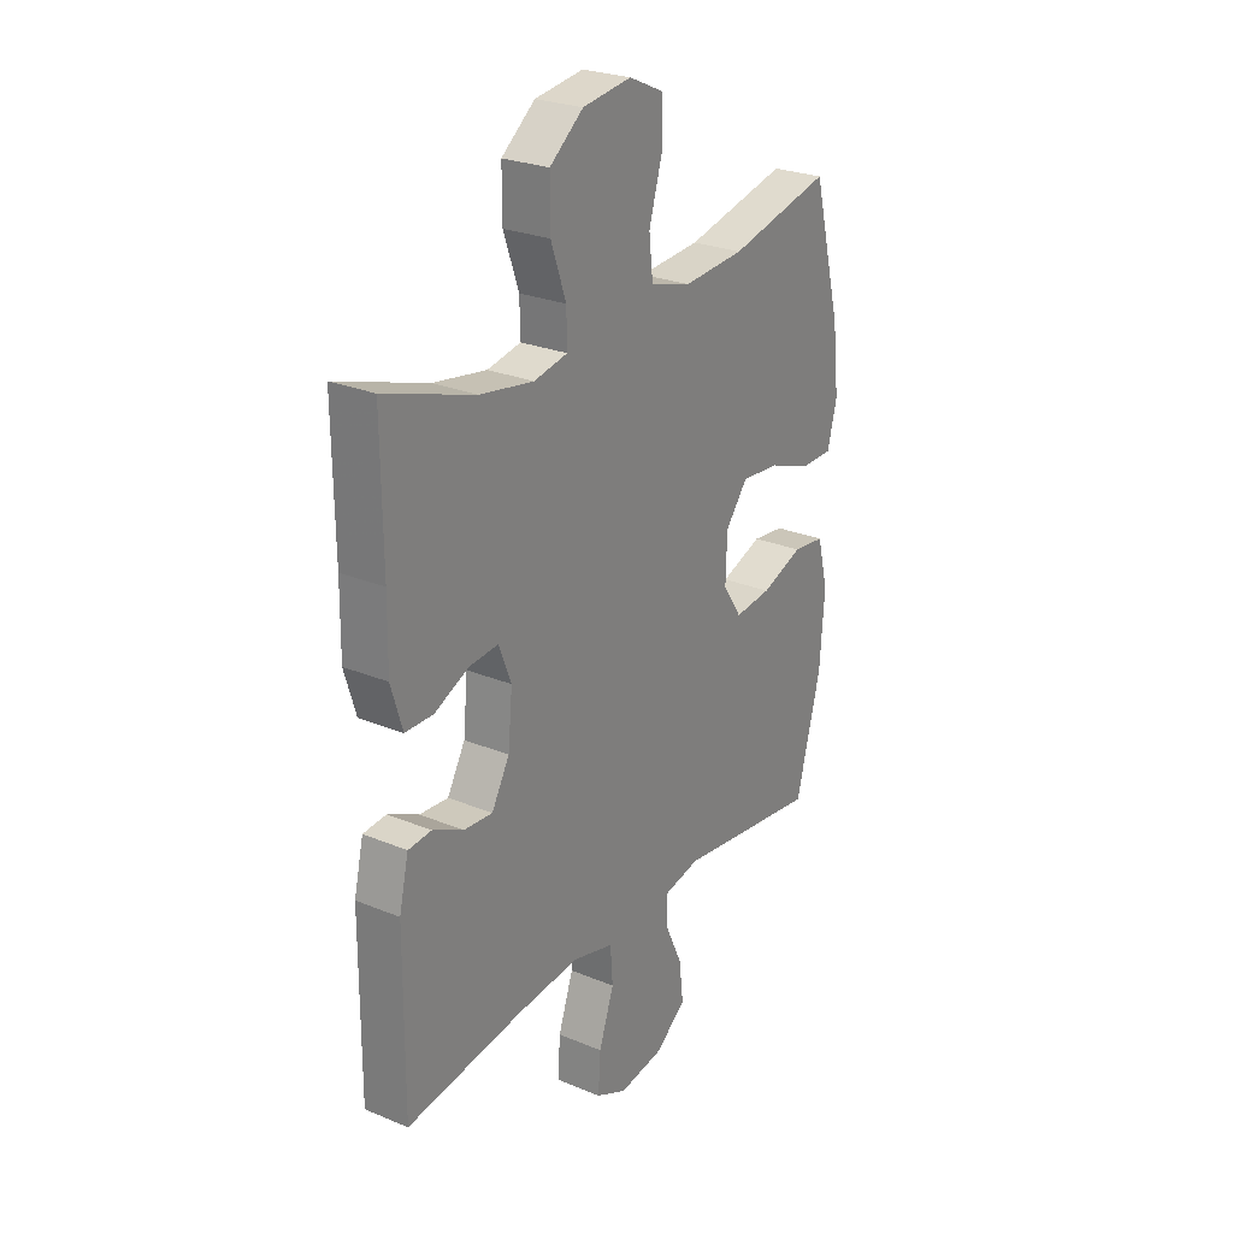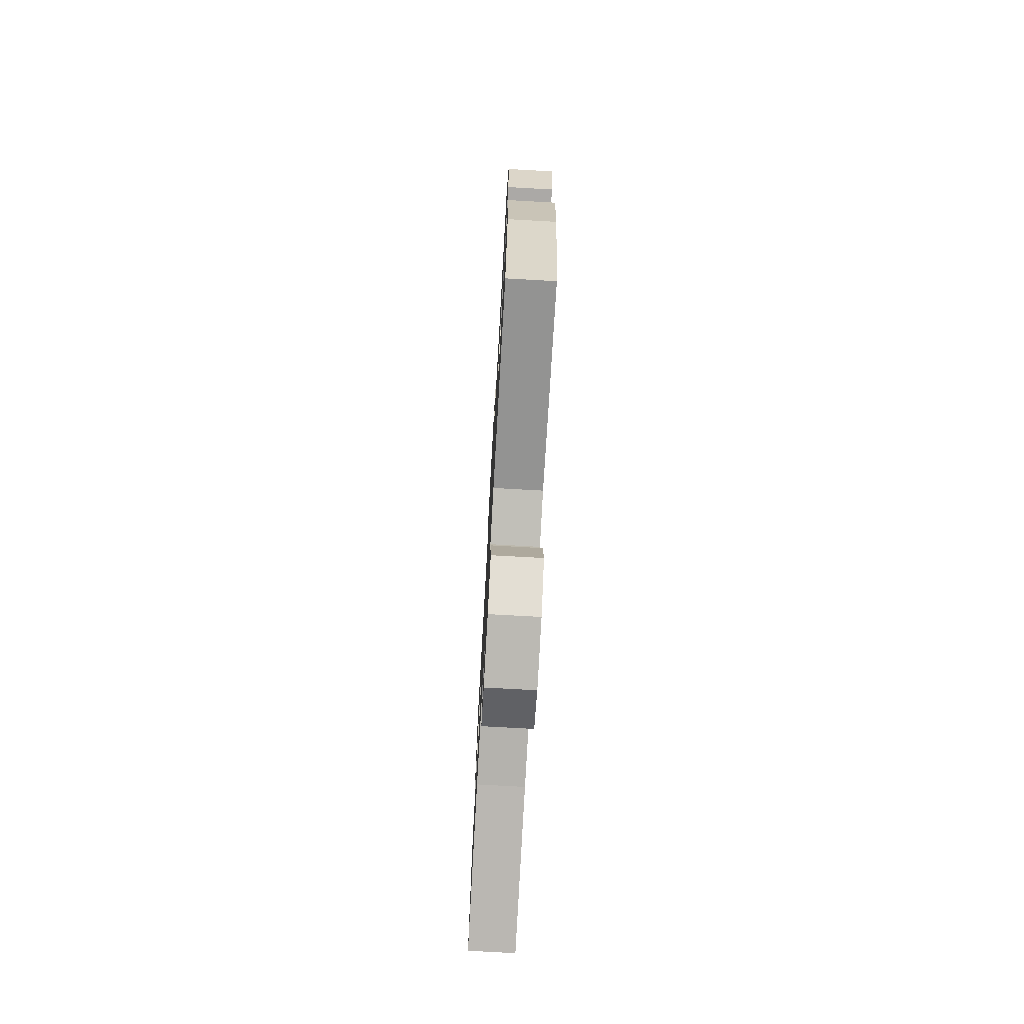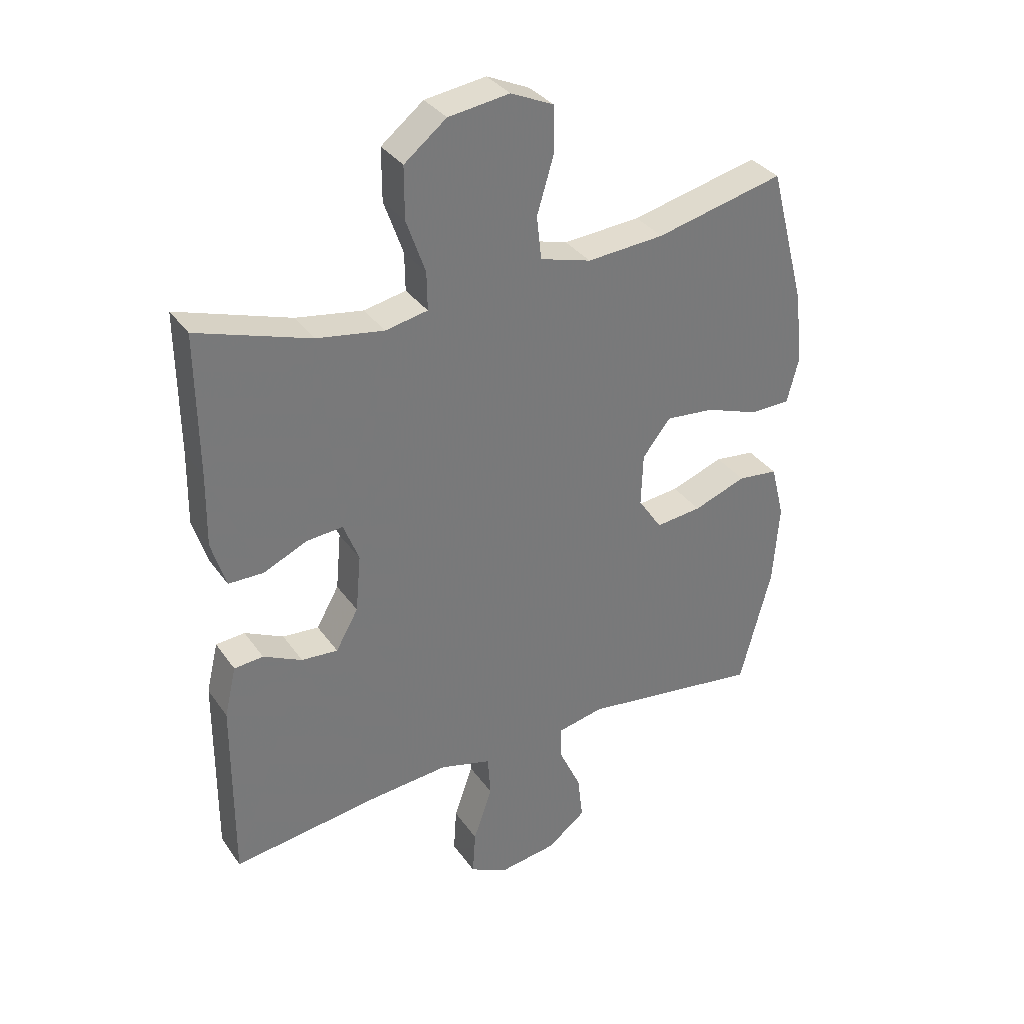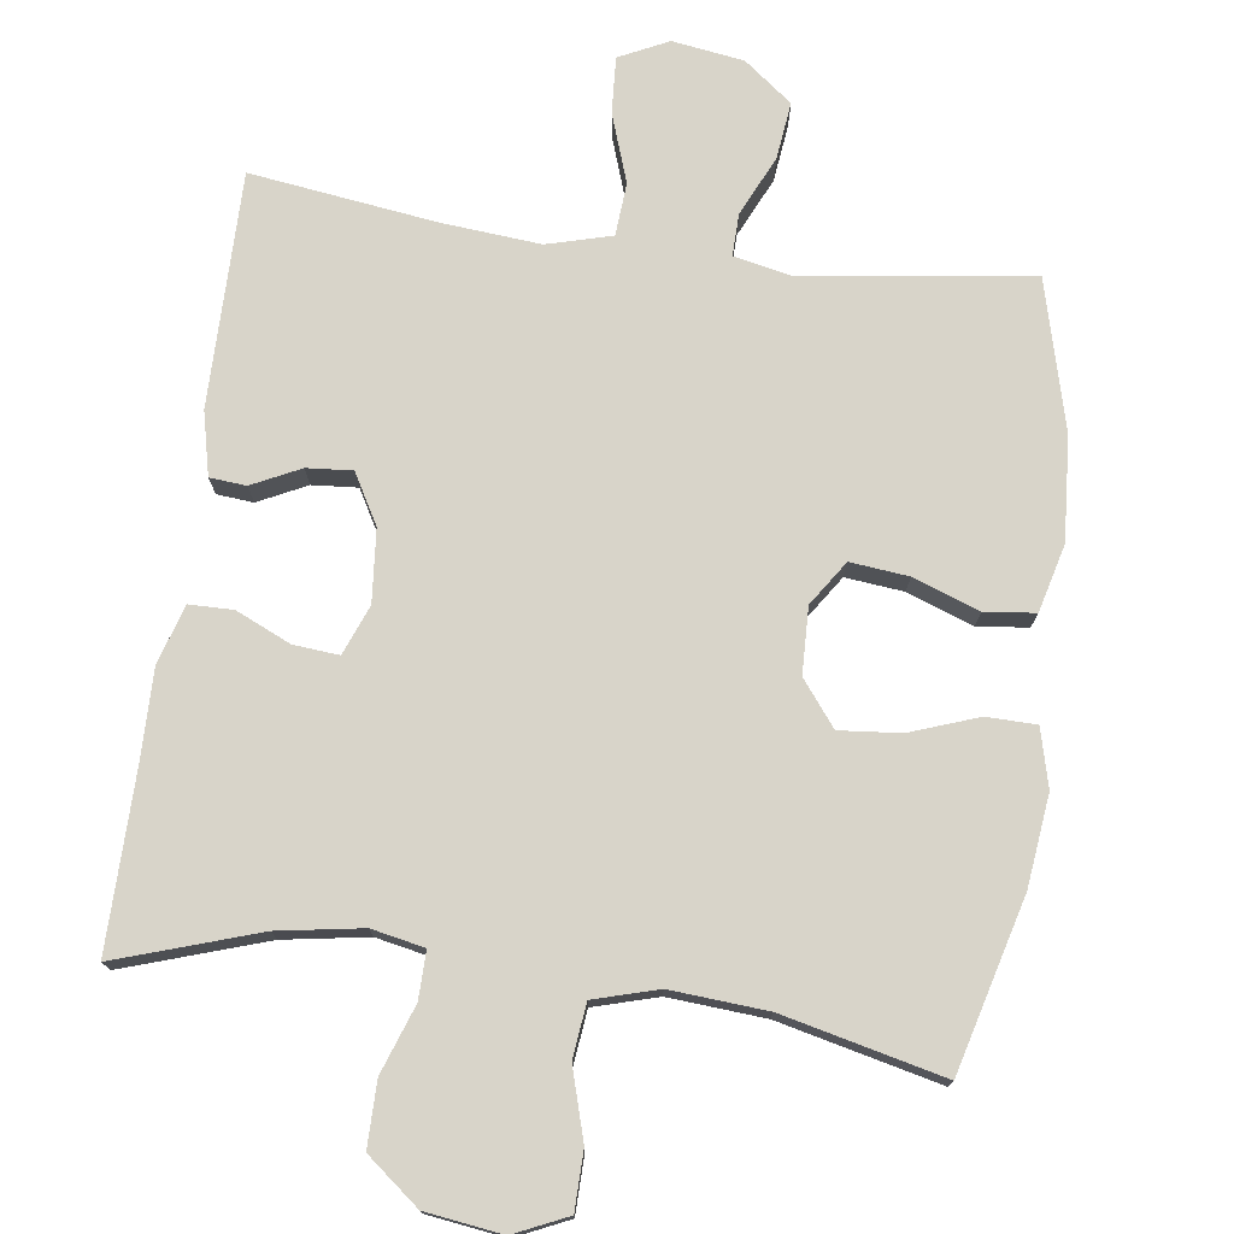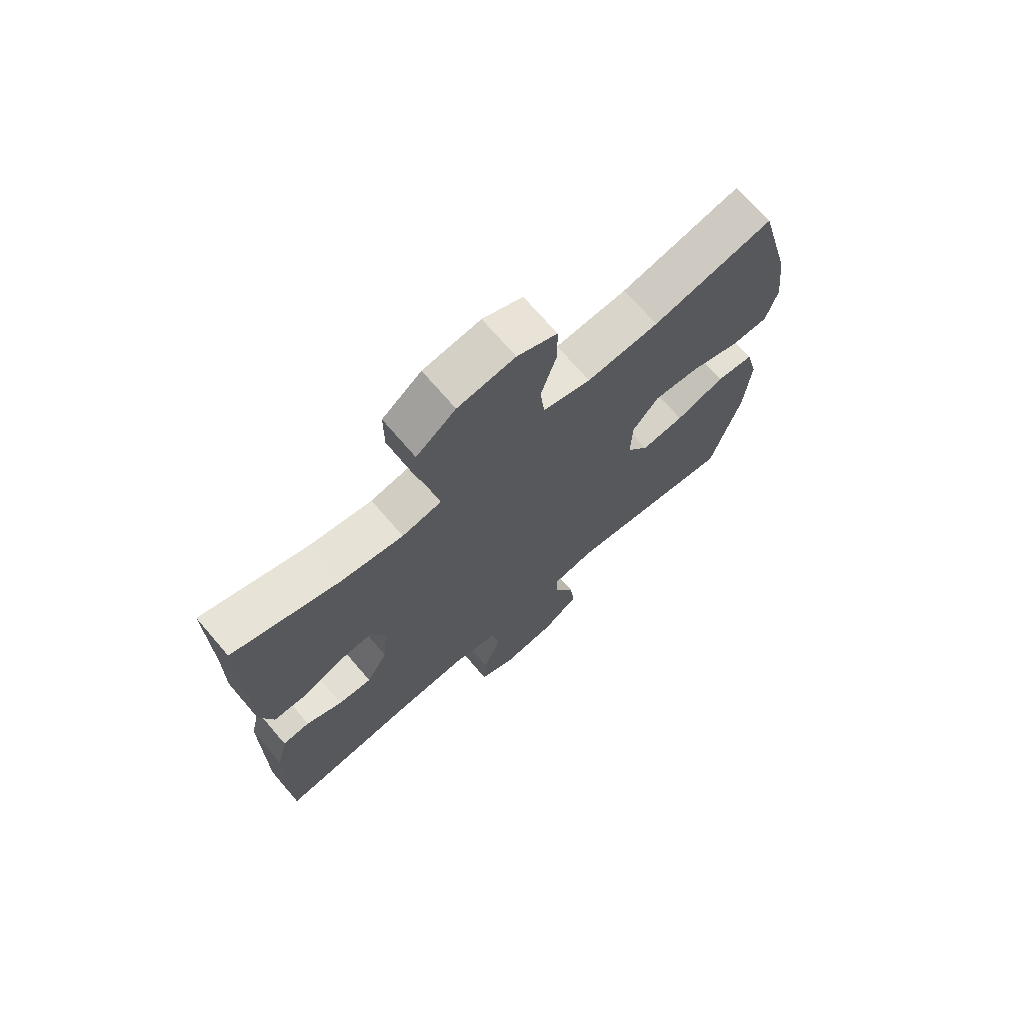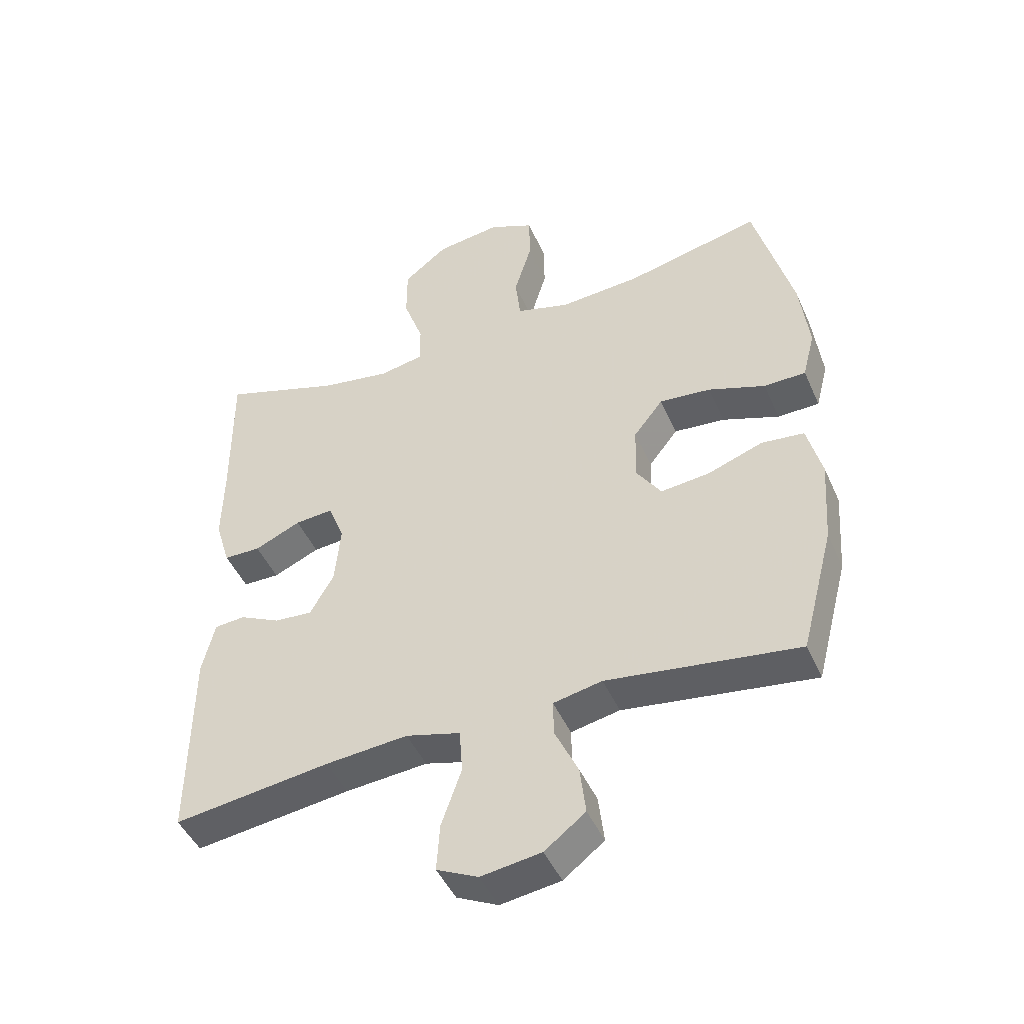
<metadata>
{"format":"obj","ext":"obj","renderer":"f3d","projection":"perspective","resolution":1024,"background":"white","views":[{"elev":26.0,"azim":-56.7,"up":"+Z"},{"elev":-74.7,"azim":86.8,"up":"+Z"},{"elev":34.2,"azim":-30.0,"up":"+Z"},{"elev":75.3,"azim":7.9,"up":"+Y"},{"elev":71.2,"azim":-40.7,"up":"+Z"},{"elev":-46.4,"azim":23.1,"up":"+Z"}]}
</metadata>
<code>
v -0.5 0.07 0.5
v -0.31 0.07 0.437
v -0.197 0.07 0.418
v -0.126 0.07 0.432
v -0.127 0.07 0.496
v -0.159 0.07 0.587
v -0.159 0.07 0.674
v -0.088 0.07 0.73
v 0.015 0.07 0.744
v 0.087 0.07 0.711
v 0.088 0.07 0.633
v 0.06 0.07 0.539
v 0.068 0.07 0.466
v 0.154 0.07 0.441
v 0.284 0.07 0.45
v 0.5 0.07 0.5
v 0.561 0.07 0.268
v 0.575 0.07 0.146
v 0.555 0.07 0.068
v 0.488 0.07 0.067
v 0.397 0.07 0.1
v 0.315 0.07 0.108
v 0.268 0.07 0.048
v 0.265 0.07 -0.041
v 0.305 0.07 -0.101
v 0.383 0.07 -0.093
v 0.472 0.07 -0.061
v 0.54 0.07 -0.069
v 0.563 0.07 -0.16
v 0.553 0.07 -0.298
v 0.5 0.07 -0.5
v 0.195 0.07 -0.457
v 0.117 0.07 -0.473
v 0.118 0.07 -0.53
v 0.155 0.07 -0.61
v 0.164 0.07 -0.687
v 0.099 0.07 -0.737
v 0.003 0.07 -0.751
v -0.063 0.07 -0.719
v -0.058 0.07 -0.643
v -0.026 0.07 -0.551
v -0.031 0.07 -0.48
v -0.118 0.07 -0.456
v -0.25 0.07 -0.467
v -0.5 0.07 -0.5
v -0.498 0.07 -0.185
v -0.478 0.07 -0.1
v -0.429 0.07 -0.096
v -0.364 0.07 -0.128
v -0.303 0.07 -0.133
v -0.265 0.07 -0.066
v -0.256 0.07 0.031
v -0.282 0.07 0.098
v -0.343 0.07 0.093
v -0.417 0.07 0.06
v -0.476 0.07 0.061
v -0.5 0.07 0.14
v -0.498 0.07 0.262
v -0.5 0 0.5
v -0.31 0 0.437
v -0.197 0 0.418
v -0.126 0 0.432
v -0.127 0 0.496
v -0.159 0 0.587
v -0.159 0 0.674
v -0.088 0 0.73
v 0.015 0 0.744
v 0.087 0 0.711
v 0.088 0 0.633
v 0.06 0 0.539
v 0.068 0 0.466
v 0.154 0 0.441
v 0.284 0 0.45
v 0.5 0 0.5
v 0.561 0 0.268
v 0.575 0 0.146
v 0.555 0 0.068
v 0.488 0 0.067
v 0.397 0 0.1
v 0.315 0 0.108
v 0.268 0 0.048
v 0.265 0 -0.041
v 0.305 0 -0.101
v 0.383 0 -0.093
v 0.472 0 -0.061
v 0.54 0 -0.069
v 0.563 0 -0.16
v 0.553 0 -0.298
v 0.5 0 -0.5
v 0.195 0 -0.457
v 0.117 0 -0.473
v 0.118 0 -0.53
v 0.155 0 -0.61
v 0.164 0 -0.687
v 0.099 0 -0.737
v 0.003 0 -0.751
v -0.063 0 -0.719
v -0.058 0 -0.643
v -0.026 0 -0.551
v -0.031 0 -0.48
v -0.118 0 -0.456
v -0.25 0 -0.467
v -0.5 0 -0.5
v -0.498 0 -0.185
v -0.478 0 -0.1
v -0.429 0 -0.096
v -0.364 0 -0.128
v -0.303 0 -0.133
v -0.265 0 -0.066
v -0.256 0 0.031
v -0.282 0 0.098
v -0.343 0 0.093
v -0.417 0 0.06
v -0.476 0 0.061
v -0.5 0 0.14
v -0.498 0 0.262
f 56 57 58
f 55 56 58
f 54 55 58
f 58 1 2
f 54 58 2
f 53 54 2
f 52 53 2 3
f 51 52 3 4
f 47 48 49
f 46 47 49
f 45 46 49
f 44 45 49
f 43 44 49 50
f 42 43 50 51
f 39 40 41
f 38 39 41
f 37 38 41
f 36 37 41
f 35 36 41
f 34 35 41
f 33 34 41 42
f 42 51 4
f 33 42 4
f 32 33 4
f 30 31 32
f 29 30 32
f 28 29 32
f 27 28 32
f 26 27 32
f 19 20 21
f 18 19 21
f 17 18 21
f 16 17 21
f 15 16 21
f 14 15 21 22
f 13 14 22 23
f 10 11 12
f 9 10 12
f 8 9 12
f 7 8 12
f 6 7 12
f 5 6 12
f 5 12 13
f 13 23 24
f 5 13 24
f 4 5 24
f 25 26 32
f 4 24 25 32
f 116 115 114
f 116 114 113
f 116 113 112
f 60 59 116
f 60 116 112
f 60 112 111
f 61 60 111 110
f 62 61 110 109
f 107 106 105
f 107 105 104
f 107 104 103
f 107 103 102
f 108 107 102 101
f 109 108 101 100
f 99 98 97
f 99 97 96
f 99 96 95
f 99 95 94
f 99 94 93
f 99 93 92
f 100 99 92 91
f 62 109 100
f 62 100 91
f 62 91 90
f 90 89 88
f 90 88 87
f 90 87 86
f 90 86 85
f 90 85 84
f 79 78 77
f 79 77 76
f 79 76 75
f 79 75 74
f 79 74 73
f 80 79 73 72
f 81 80 72 71
f 70 69 68
f 70 68 67
f 70 67 66
f 70 66 65
f 70 65 64
f 70 64 63
f 71 70 63
f 82 81 71
f 82 71 63
f 82 63 62
f 90 84 83
f 90 83 82 62
f 1 59 60 2
f 2 60 61 3
f 3 61 62 4
f 4 62 63 5
f 5 63 64 6
f 6 64 65 7
f 7 65 66 8
f 8 66 67 9
f 9 67 68 10
f 10 68 69 11
f 11 69 70 12
f 12 70 71 13
f 13 71 72 14
f 14 72 73 15
f 15 73 74 16
f 16 74 75 17
f 17 75 76 18
f 18 76 77 19
f 19 77 78 20
f 20 78 79 21
f 21 79 80 22
f 22 80 81 23
f 23 81 82 24
f 24 82 83 25
f 25 83 84 26
f 26 84 85 27
f 27 85 86 28
f 28 86 87 29
f 29 87 88 30
f 30 88 89 31
f 31 89 90 32
f 32 90 91 33
f 33 91 92 34
f 34 92 93 35
f 35 93 94 36
f 36 94 95 37
f 37 95 96 38
f 38 96 97 39
f 39 97 98 40
f 40 98 99 41
f 41 99 100 42
f 42 100 101 43
f 43 101 102 44
f 44 102 103 45
f 45 103 104 46
f 46 104 105 47
f 47 105 106 48
f 48 106 107 49
f 49 107 108 50
f 50 108 109 51
f 51 109 110 52
f 52 110 111 53
f 53 111 112 54
f 54 112 113 55
f 55 113 114 56
f 56 114 115 57
f 57 115 116 58
f 58 116 59 1

</code>
